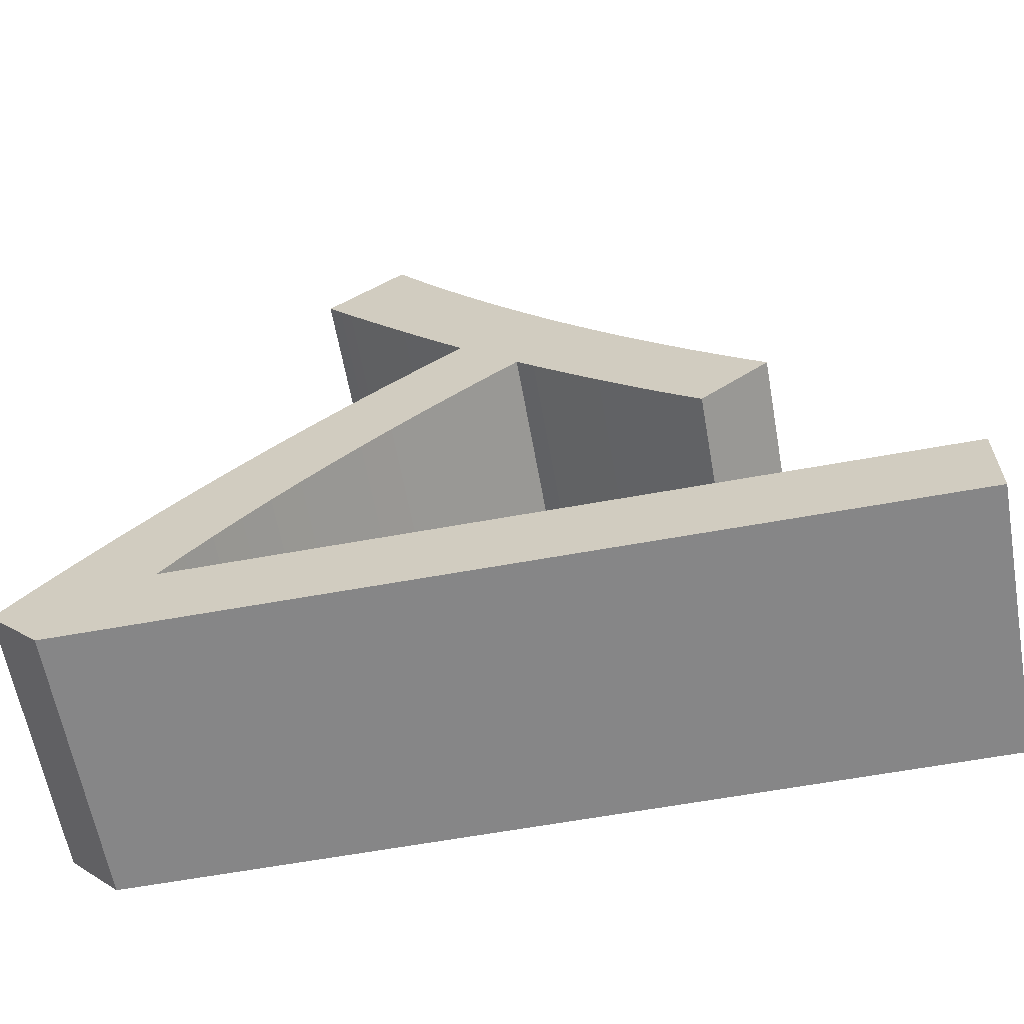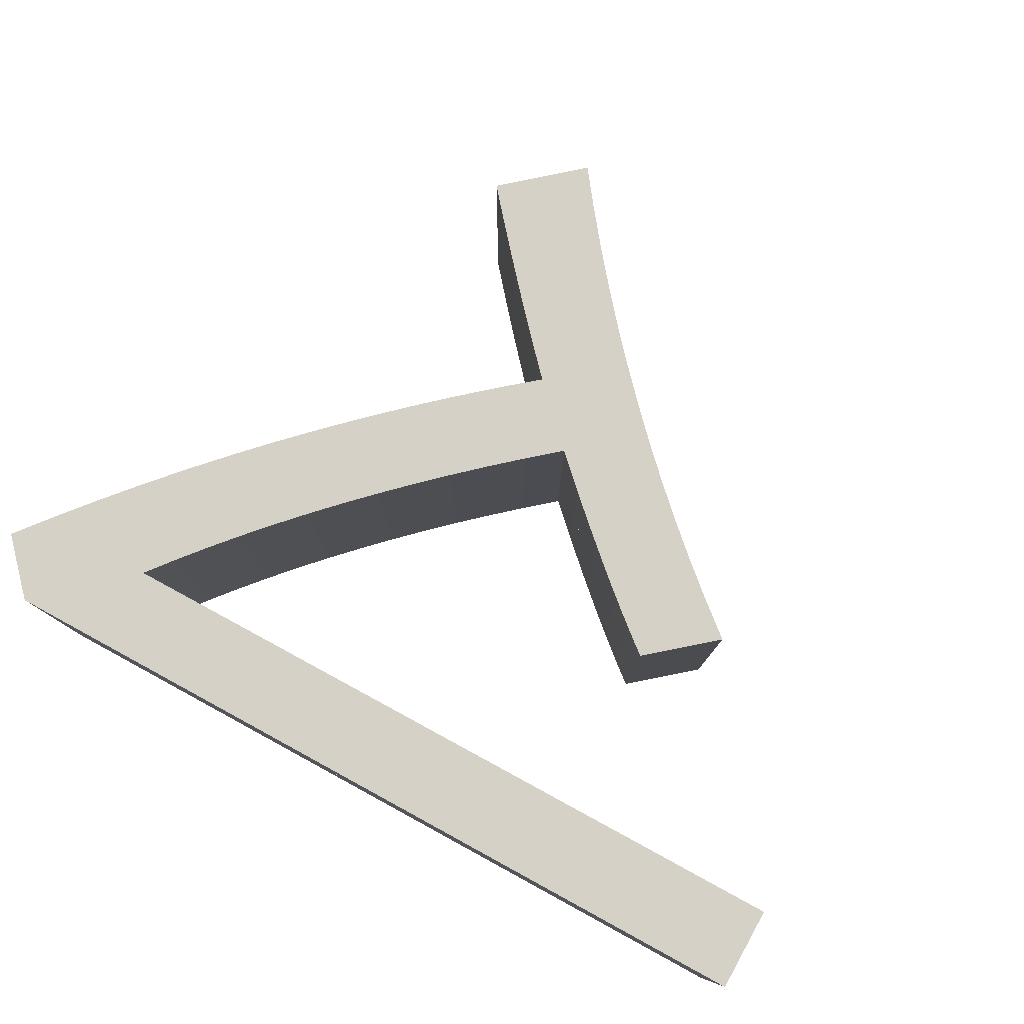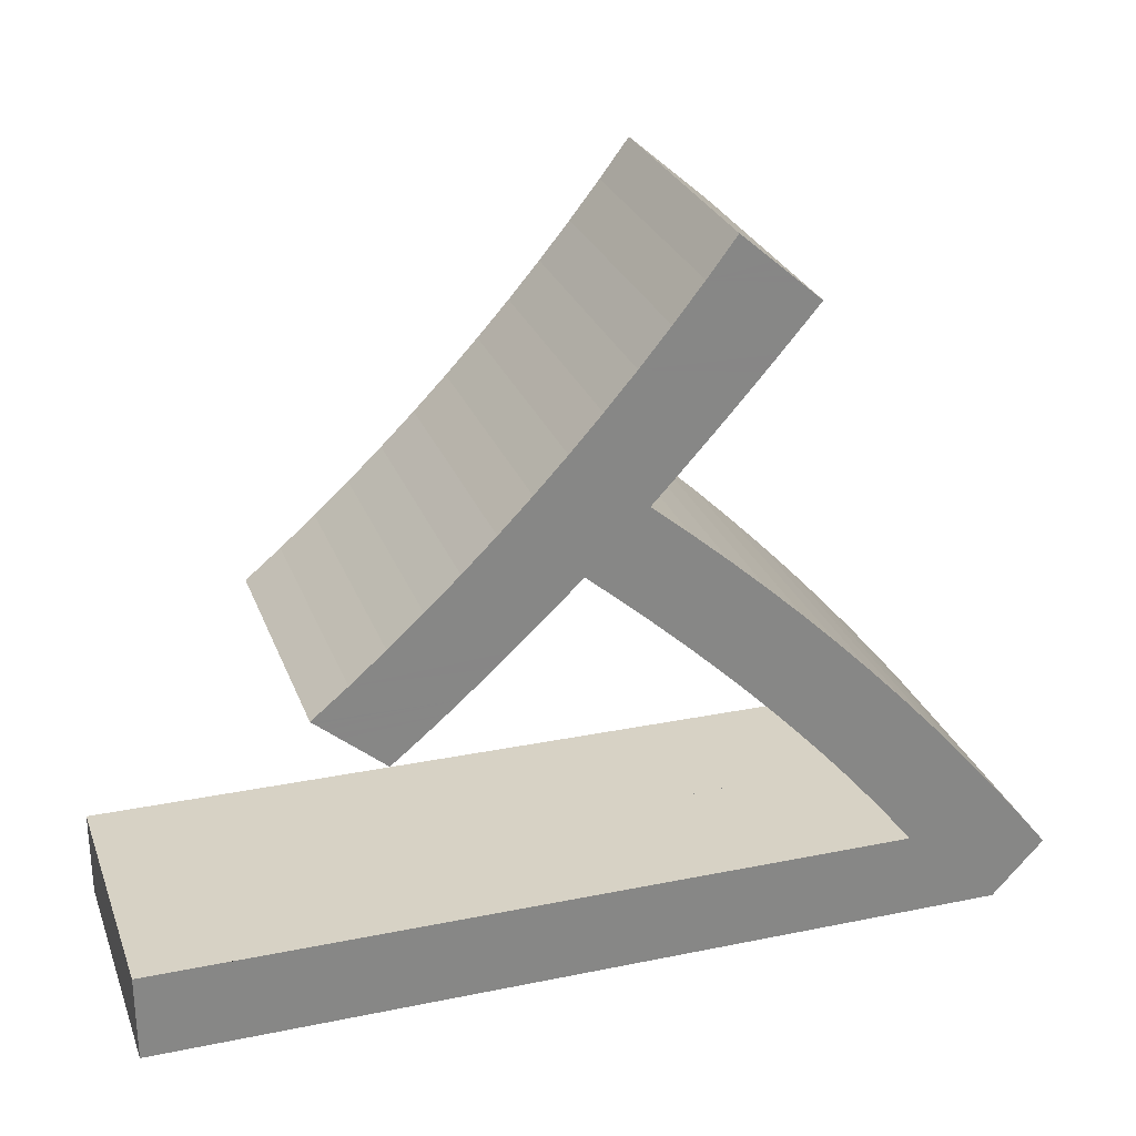
<metadata>
{"format":"obj","ext":"obj","renderer":"f3d","projection":"perspective","resolution":1024,"background":"white","views":[{"elev":-62.1,"azim":-169.8,"up":"+Z"},{"elev":78.8,"azim":-151.0,"up":"+Y"},{"elev":27.4,"azim":-18.1,"up":"+Z"}]}
</metadata>
<code>
o Curve_Mesh
v 6.189 0 -0.000282
v 6.561 0 0.3965
v 6.329 0 0.6873
v 6.092 0 0.9729
v 5.852 0 1.253
v 5.607 0 1.528
v 5.358 0 1.798
v 5.105 0 2.062
v 4.847 0 2.321
v 4.586 0 2.575
v 4.32 0 2.824
v 4.05 0 3.067
v 3.776 0 3.305
v 3.498 0 3.538
v 3.592 0 3.638
v 3.686 0 3.739
v 3.78 0 3.841
v 3.873 0 3.944
v 3.967 0 4.047
v 4.06 0 4.151
v 4.153 0 4.256
v 4.245 0 4.361
v 4.338 0 4.467
v 4.43 0 4.574
v 4.522 0 4.682
v 4.614 0 4.791
v 4.606 0 4.797
v 4.585 0 4.816
v 4.551 0 4.845
v 4.508 0 4.883
v 4.456 0 4.928
v 4.398 0 4.978
v 4.337 0 5.031
v 4.273 0 5.087
v 4.21 0 5.142
v 4.148 0 5.195
v 4.091 0 5.246
v 4.039 0 5.29
v 3.832 0 5.016
v 3.619 0 4.747
v 3.403 0 4.484
v 3.182 0 4.227
v 2.956 0 3.976
v 2.727 0 3.73
v 2.492 0 3.491
v 2.253 0 3.257
v 2.01 0 3.029
v 1.762 0 2.807
v 1.51 0 2.591
v 1.253 0 2.381
v 1.259 0 2.375
v 1.278 0 2.359
v 1.307 0 2.334
v 1.345 0 2.302
v 1.39 0 2.264
v 1.44 0 2.221
v 1.494 0 2.175
v 1.549 0 2.128
v 1.605 0 2.081
v 1.658 0 2.036
v 1.708 0 1.993
v 1.753 0 1.955
v 1.846 0 2.028
v 1.941 0 2.105
v 2.04 0 2.187
v 2.141 0 2.272
v 2.246 0 2.362
v 2.354 0 2.456
v 2.464 0 2.554
v 2.578 0 2.657
v 2.695 0 2.763
v 2.815 0 2.874
v 2.938 0 2.989
v 3.063 0 3.108
v 3.303 0 2.903
v 3.536 0 2.697
v 3.762 0 2.492
v 3.981 0 2.286
v 4.194 0 2.08
v 4.399 0 1.874
v 4.597 0 1.668
v 4.789 0 1.462
v 4.974 0 1.256
v 5.151 0 1.049
v 5.322 0 0.8429
v 5.486 0 0.6363
v 5.413 0 0.6369
v 5.207 0 0.6388
v 4.886 0 0.6417
v 4.47 0 0.6454
v 3.978 0 0.6499
v 3.429 0 0.6549
v 2.842 0 0.6602
v 2.235 0 0.6656
v 1.629 0 0.6711
v 1.042 0 0.6764
v 0.4924 0 0.6814
v 0.000282 0 0.6858
v 0.000282 0 0.04931
v 6.189 0.01 -0.000282
v 6.561 0.01 0.3965
v 6.329 0.01 0.6873
v 6.092 0.01 0.9729
v 5.852 0.01 1.253
v 5.607 0.01 1.528
v 5.358 0.01 1.798
v 5.105 0.01 2.062
v 4.847 0.01 2.321
v 4.586 0.01 2.575
v 4.32 0.01 2.824
v 4.05 0.01 3.067
v 3.776 0.01 3.305
v 3.498 0.01 3.538
v 3.592 0.01 3.638
v 3.686 0.01 3.739
v 3.78 0.01 3.841
v 3.873 0.01 3.944
v 3.967 0.01 4.047
v 4.06 0.01 4.151
v 4.153 0.01 4.256
v 4.245 0.01 4.361
v 4.338 0.01 4.467
v 4.43 0.01 4.574
v 4.522 0.01 4.682
v 4.614 0.01 4.791
v 4.606 0.01 4.797
v 4.585 0.01 4.816
v 4.551 0.01 4.845
v 4.508 0.01 4.883
v 4.456 0.01 4.928
v 4.398 0.01 4.978
v 4.337 0.01 5.031
v 4.273 0.01 5.087
v 4.21 0.01 5.142
v 4.148 0.01 5.195
v 4.091 0.01 5.246
v 4.039 0.01 5.29
v 3.832 0.01 5.016
v 3.619 0.01 4.747
v 3.403 0.01 4.484
v 3.182 0.01 4.227
v 2.956 0.01 3.976
v 2.727 0.01 3.73
v 2.492 0.01 3.491
v 2.253 0.01 3.257
v 2.01 0.01 3.029
v 1.762 0.01 2.807
v 1.51 0.01 2.591
v 1.253 0.01 2.381
v 1.259 0.01 2.375
v 1.278 0.01 2.359
v 1.307 0.01 2.334
v 1.345 0.01 2.302
v 1.39 0.01 2.264
v 1.44 0.01 2.221
v 1.494 0.01 2.175
v 1.549 0.01 2.128
v 1.605 0.01 2.081
v 1.658 0.01 2.036
v 1.708 0.01 1.993
v 1.753 0.01 1.955
v 1.846 0.01 2.028
v 1.941 0.01 2.105
v 2.04 0.01 2.187
v 2.141 0.01 2.272
v 2.246 0.01 2.362
v 2.354 0.01 2.456
v 2.464 0.01 2.554
v 2.578 0.01 2.657
v 2.695 0.01 2.763
v 2.815 0.01 2.874
v 2.938 0.01 2.989
v 3.063 0.01 3.108
v 3.303 0.01 2.903
v 3.536 0.01 2.697
v 3.762 0.01 2.492
v 3.981 0.01 2.286
v 4.194 0.01 2.08
v 4.399 0.01 1.874
v 4.597 0.01 1.668
v 4.789 0.01 1.462
v 4.974 0.01 1.256
v 5.151 0.01 1.049
v 5.322 0.01 0.8429
v 5.486 0.01 0.6363
v 5.413 0.01 0.6369
v 5.207 0.01 0.6388
v 4.886 0.01 0.6417
v 4.47 0.01 0.6454
v 3.978 0.01 0.6499
v 3.429 0.01 0.6549
v 2.842 0.01 0.6602
v 2.235 0.01 0.6656
v 1.629 0.01 0.6711
v 1.042 0.01 0.6764
v 0.4924 0.01 0.6814
v 0.000282 0.01 0.6858
v 0.000282 0.01 0.04931
v 6.189 -1 -0.000282
v 6.561 -1 0.3965
v 6.329 -1 0.6873
v 6.092 -1 0.9729
v 5.852 -1 1.253
v 5.607 -1 1.528
v 5.358 -1 1.798
v 5.105 -1 2.062
v 4.847 -1 2.321
v 4.586 -1 2.575
v 4.32 -1 2.824
v 4.05 -1 3.067
v 3.776 -1 3.305
v 3.498 -1 3.538
v 3.592 -1 3.638
v 3.686 -1 3.739
v 3.78 -1 3.841
v 3.873 -1 3.944
v 3.967 -1 4.047
v 4.06 -1 4.151
v 4.153 -1 4.256
v 4.245 -1 4.361
v 4.338 -1 4.467
v 4.43 -1 4.574
v 4.522 -1 4.682
v 4.614 -1 4.791
v 4.606 -1 4.797
v 4.585 -1 4.816
v 4.551 -1 4.845
v 4.508 -1 4.883
v 4.456 -1 4.928
v 4.398 -1 4.978
v 4.337 -1 5.031
v 4.273 -1 5.087
v 4.21 -1 5.142
v 4.148 -1 5.195
v 4.091 -1 5.246
v 4.039 -1 5.29
v 3.832 -1 5.016
v 3.619 -1 4.747
v 3.403 -1 4.484
v 3.182 -1 4.227
v 2.956 -1 3.976
v 2.727 -1 3.73
v 2.492 -1 3.491
v 2.253 -1 3.257
v 2.01 -1 3.029
v 1.762 -1 2.807
v 1.51 -1 2.591
v 1.253 -1 2.381
v 1.259 -1 2.375
v 1.278 -1 2.359
v 1.307 -1 2.334
v 1.345 -1 2.302
v 1.39 -1 2.264
v 1.44 -1 2.221
v 1.494 -1 2.175
v 1.549 -1 2.128
v 1.605 -1 2.081
v 1.658 -1 2.036
v 1.708 -1 1.993
v 1.753 -1 1.955
v 1.846 -1 2.028
v 1.941 -1 2.105
v 2.04 -1 2.187
v 2.141 -1 2.272
v 2.246 -1 2.362
v 2.354 -1 2.456
v 2.464 -1 2.554
v 2.578 -1 2.657
v 2.695 -1 2.763
v 2.815 -1 2.874
v 2.938 -1 2.989
v 3.063 -1 3.108
v 3.303 -1 2.903
v 3.536 -1 2.697
v 3.762 -1 2.492
v 3.981 -1 2.286
v 4.194 -1 2.08
v 4.399 -1 1.874
v 4.597 -1 1.668
v 4.789 -1 1.462
v 4.974 -1 1.256
v 5.151 -1 1.049
v 5.322 -1 0.8429
v 5.486 -1 0.6363
v 5.413 -1 0.6369
v 5.207 -1 0.6388
v 4.886 -1 0.6417
v 4.47 -1 0.6454
v 3.978 -1 0.6499
v 3.429 -1 0.6549
v 2.842 -1 0.6602
v 2.235 -1 0.6656
v 1.629 -1 0.6711
v 1.042 -1 0.6764
v 0.4924 -1 0.6814
v 0.000282 -1 0.6858
v 0.000282 -1 0.04931
v 6.189 1.01 -0.000282
v 6.561 1.01 0.3965
v 6.329 1.01 0.6873
v 6.092 1.01 0.9729
v 5.852 1.01 1.253
v 5.607 1.01 1.528
v 5.358 1.01 1.798
v 5.105 1.01 2.062
v 4.847 1.01 2.321
v 4.586 1.01 2.575
v 4.32 1.01 2.824
v 4.05 1.01 3.067
v 3.776 1.01 3.305
v 3.498 1.01 3.538
v 3.592 1.01 3.638
v 3.686 1.01 3.739
v 3.78 1.01 3.841
v 3.873 1.01 3.944
v 3.967 1.01 4.047
v 4.06 1.01 4.151
v 4.153 1.01 4.256
v 4.245 1.01 4.361
v 4.338 1.01 4.467
v 4.43 1.01 4.574
v 4.522 1.01 4.682
v 4.614 1.01 4.791
v 4.606 1.01 4.797
v 4.585 1.01 4.816
v 4.551 1.01 4.845
v 4.508 1.01 4.883
v 4.456 1.01 4.928
v 4.398 1.01 4.978
v 4.337 1.01 5.031
v 4.273 1.01 5.087
v 4.21 1.01 5.142
v 4.148 1.01 5.195
v 4.091 1.01 5.246
v 4.039 1.01 5.29
v 3.832 1.01 5.016
v 3.619 1.01 4.747
v 3.403 1.01 4.484
v 3.182 1.01 4.227
v 2.956 1.01 3.976
v 2.727 1.01 3.73
v 2.492 1.01 3.491
v 2.253 1.01 3.257
v 2.01 1.01 3.029
v 1.762 1.01 2.807
v 1.51 1.01 2.591
v 1.253 1.01 2.381
v 1.259 1.01 2.375
v 1.278 1.01 2.359
v 1.307 1.01 2.334
v 1.345 1.01 2.302
v 1.39 1.01 2.264
v 1.44 1.01 2.221
v 1.494 1.01 2.175
v 1.549 1.01 2.128
v 1.605 1.01 2.081
v 1.658 1.01 2.036
v 1.708 1.01 1.993
v 1.753 1.01 1.955
v 1.846 1.01 2.028
v 1.941 1.01 2.105
v 2.04 1.01 2.187
v 2.141 1.01 2.272
v 2.246 1.01 2.362
v 2.354 1.01 2.456
v 2.464 1.01 2.554
v 2.578 1.01 2.657
v 2.695 1.01 2.763
v 2.815 1.01 2.874
v 2.938 1.01 2.989
v 3.063 1.01 3.108
v 3.303 1.01 2.903
v 3.536 1.01 2.697
v 3.762 1.01 2.492
v 3.981 1.01 2.286
v 4.194 1.01 2.08
v 4.399 1.01 1.874
v 4.597 1.01 1.668
v 4.789 1.01 1.462
v 4.974 1.01 1.256
v 5.151 1.01 1.049
v 5.322 1.01 0.8429
v 5.486 1.01 0.6363
v 5.413 1.01 0.6369
v 5.207 1.01 0.6388
v 4.886 1.01 0.6417
v 4.47 1.01 0.6454
v 3.978 1.01 0.6499
v 3.429 1.01 0.6549
v 2.842 1.01 0.6602
v 2.235 1.01 0.6656
v 1.629 1.01 0.6711
v 1.042 1.01 0.6764
v 0.4924 1.01 0.6814
v 0.000282 1.01 0.6858
v 0.000282 1.01 0.04931
f 2 1 99
f 2 99 98
f 3 2 86
f 86 2 88
f 88 2 98
f 3 86 85
f 87 86 88
f 89 88 98
f 90 89 92
f 92 89 98
f 91 90 92
f 93 92 98
f 94 93 98
f 95 94 98
f 96 95 98
f 97 96 98
f 4 3 85
f 4 85 84
f 5 4 84
f 5 84 83
f 6 5 83
f 6 83 82
f 6 82 81
f 7 6 81
f 7 81 80
f 8 7 80
f 8 80 79
f 63 62 61
f 63 61 60
f 64 63 60
f 64 60 59
f 9 8 79
f 9 79 78
f 64 59 58
f 65 64 58
f 65 58 57
f 65 57 56
f 66 65 56
f 66 56 55
f 66 55 54
f 67 66 54
f 9 78 77
f 67 54 53
f 10 9 77
f 67 53 52
f 67 52 51
f 68 67 51
f 68 51 50
f 68 50 49
f 69 68 49
f 10 77 76
f 70 69 49
f 11 10 76
f 70 49 48
f 71 70 48
f 11 76 75
f 72 71 48
f 72 48 47
f 12 11 75
f 73 72 47
f 12 75 74
f 74 73 47
f 74 47 46
f 13 12 74
f 13 74 46
f 13 46 45
f 14 13 45
f 14 45 44
f 15 14 44
f 16 15 44
f 16 44 43
f 17 16 43
f 18 17 43
f 19 18 43
f 19 43 42
f 20 19 42
f 21 20 42
f 21 42 41
f 22 21 41
f 23 22 41
f 24 23 41
f 24 41 40
f 25 24 40
f 26 25 40
f 26 40 39
f 27 26 39
f 28 27 39
f 29 28 39
f 30 29 39
f 31 30 39
f 32 31 39
f 33 32 39
f 33 39 34
f 34 39 35
f 35 39 38
f 36 35 38
f 37 36 38
f 101 198 100
f 101 197 198
f 102 185 101
f 185 187 101
f 187 197 101
f 102 184 185
f 186 187 185
f 188 197 187
f 189 191 188
f 191 197 188
f 190 191 189
f 192 197 191
f 193 197 192
f 194 197 193
f 195 197 194
f 196 197 195
f 103 184 102
f 103 183 184
f 104 183 103
f 104 182 183
f 105 182 104
f 105 181 182
f 105 180 181
f 106 180 105
f 106 179 180
f 107 179 106
f 107 178 179
f 162 160 161
f 162 159 160
f 163 159 162
f 163 158 159
f 108 178 107
f 108 177 178
f 163 157 158
f 164 157 163
f 164 156 157
f 164 155 156
f 165 155 164
f 165 154 155
f 165 153 154
f 166 153 165
f 108 176 177
f 166 152 153
f 109 176 108
f 166 151 152
f 166 150 151
f 167 150 166
f 167 149 150
f 167 148 149
f 168 148 167
f 109 175 176
f 169 148 168
f 110 175 109
f 169 147 148
f 170 147 169
f 110 174 175
f 171 147 170
f 171 146 147
f 111 174 110
f 172 146 171
f 111 173 174
f 173 146 172
f 173 145 146
f 112 173 111
f 112 145 173
f 112 144 145
f 113 144 112
f 113 143 144
f 114 143 113
f 115 143 114
f 115 142 143
f 116 142 115
f 117 142 116
f 118 142 117
f 118 141 142
f 119 141 118
f 120 141 119
f 120 140 141
f 121 140 120
f 122 140 121
f 123 140 122
f 123 139 140
f 124 139 123
f 125 139 124
f 125 138 139
f 126 138 125
f 127 138 126
f 128 138 127
f 129 138 128
f 130 138 129
f 131 138 130
f 132 138 131
f 132 133 138
f 133 134 138
f 134 137 138
f 135 137 134
f 136 137 135
f 65 66 165 164
f 34 35 134 133
f 89 90 189 188
f 27 28 127 126
f 67 68 167 166
f 99 1 100 198
f 46 47 146 145
f 50 51 150 149
f 45 46 145 144
f 22 23 122 121
f 76 77 176 175
f 18 19 118 117
f 23 24 123 122
f 52 53 152 151
f 15 16 115 114
f 95 96 195 194
f 98 99 198 197
f 74 75 174 173
f 57 58 157 156
f 78 79 178 177
f 86 87 186 185
f 43 44 143 142
f 2 3 102 101
f 66 67 166 165
f 30 31 130 129
f 61 62 161 160
f 64 65 164 163
f 63 64 163 162
f 16 17 116 115
f 44 45 144 143
f 5 6 105 104
f 47 48 147 146
f 7 8 107 106
f 91 92 191 190
f 94 95 194 193
f 24 25 124 123
f 80 81 180 179
f 14 15 114 113
f 59 60 159 158
f 70 71 170 169
f 83 84 183 182
f 32 33 132 131
f 9 10 109 108
f 84 85 184 183
f 25 26 125 124
f 33 34 133 132
f 56 57 156 155
f 82 83 182 181
f 49 50 149 148
f 87 88 187 186
f 69 70 169 168
f 10 11 110 109
f 48 49 148 147
f 21 22 121 120
f 88 89 188 187
f 1 2 101 100
f 81 82 181 180
f 29 30 129 128
f 4 5 104 103
f 90 91 190 189
f 39 40 139 138
f 31 32 131 130
f 68 69 168 167
f 77 78 177 176
f 20 21 120 119
f 41 42 141 140
f 75 76 175 174
f 3 4 103 102
f 51 52 151 150
f 85 86 185 184
f 53 54 153 152
f 92 93 192 191
f 42 43 142 141
f 12 13 112 111
f 26 27 126 125
f 37 38 137 136
f 73 74 173 172
f 54 55 154 153
f 19 20 119 118
f 71 72 171 170
f 62 63 162 161
f 36 37 136 135
f 97 98 197 196
f 93 94 193 192
f 79 80 179 178
f 58 59 158 157
f 38 39 138 137
f 60 61 160 159
f 11 12 111 110
f 96 97 196 195
f 28 29 128 127
f 6 7 106 105
f 13 14 113 112
f 72 73 172 171
f 40 41 140 139
f 17 18 117 116
f 55 56 155 154
f 35 36 135 134
f 8 9 108 107
f 297 199 200
f 296 297 200
f 284 200 201
f 286 200 284
f 296 200 286
f 283 284 201
f 286 284 285
f 296 286 287
f 290 287 288
f 296 287 290
f 290 288 289
f 296 290 291
f 296 291 292
f 296 292 293
f 296 293 294
f 296 294 295
f 283 201 202
f 282 283 202
f 282 202 203
f 281 282 203
f 281 203 204
f 280 281 204
f 279 280 204
f 279 204 205
f 278 279 205
f 278 205 206
f 277 278 206
f 259 260 261
f 258 259 261
f 258 261 262
f 257 258 262
f 277 206 207
f 276 277 207
f 256 257 262
f 256 262 263
f 255 256 263
f 254 255 263
f 254 263 264
f 253 254 264
f 252 253 264
f 252 264 265
f 275 276 207
f 251 252 265
f 275 207 208
f 250 251 265
f 249 250 265
f 249 265 266
f 248 249 266
f 247 248 266
f 247 266 267
f 274 275 208
f 247 267 268
f 274 208 209
f 246 247 268
f 246 268 269
f 273 274 209
f 246 269 270
f 245 246 270
f 273 209 210
f 245 270 271
f 272 273 210
f 245 271 272
f 244 245 272
f 272 210 211
f 244 272 211
f 243 244 211
f 243 211 212
f 242 243 212
f 242 212 213
f 242 213 214
f 241 242 214
f 241 214 215
f 241 215 216
f 241 216 217
f 240 241 217
f 240 217 218
f 240 218 219
f 239 240 219
f 239 219 220
f 239 220 221
f 239 221 222
f 238 239 222
f 238 222 223
f 238 223 224
f 237 238 224
f 237 224 225
f 237 225 226
f 237 226 227
f 237 227 228
f 237 228 229
f 237 229 230
f 237 230 231
f 232 237 231
f 233 237 232
f 236 237 233
f 236 233 234
f 236 234 235
f 298 396 299
f 396 395 299
f 299 383 300
f 299 385 383
f 299 395 385
f 383 382 300
f 383 385 384
f 385 395 386
f 386 389 387
f 386 395 389
f 387 389 388
f 389 395 390
f 390 395 391
f 391 395 392
f 392 395 393
f 393 395 394
f 300 382 301
f 382 381 301
f 301 381 302
f 381 380 302
f 302 380 303
f 380 379 303
f 379 378 303
f 303 378 304
f 378 377 304
f 304 377 305
f 377 376 305
f 359 358 360
f 358 357 360
f 360 357 361
f 357 356 361
f 305 376 306
f 376 375 306
f 356 355 361
f 361 355 362
f 355 354 362
f 354 353 362
f 362 353 363
f 353 352 363
f 352 351 363
f 363 351 364
f 375 374 306
f 351 350 364
f 306 374 307
f 350 349 364
f 349 348 364
f 364 348 365
f 348 347 365
f 347 346 365
f 365 346 366
f 374 373 307
f 366 346 367
f 307 373 308
f 346 345 367
f 367 345 368
f 373 372 308
f 368 345 369
f 345 344 369
f 308 372 309
f 369 344 370
f 372 371 309
f 370 344 371
f 344 343 371
f 309 371 310
f 371 343 310
f 343 342 310
f 310 342 311
f 342 341 311
f 311 341 312
f 312 341 313
f 341 340 313
f 313 340 314
f 314 340 315
f 315 340 316
f 340 339 316
f 316 339 317
f 317 339 318
f 339 338 318
f 318 338 319
f 319 338 320
f 320 338 321
f 338 337 321
f 321 337 322
f 322 337 323
f 337 336 323
f 323 336 324
f 324 336 325
f 325 336 326
f 326 336 327
f 327 336 328
f 328 336 329
f 329 336 330
f 336 331 330
f 336 332 331
f 336 335 332
f 332 335 333
f 333 335 334
f 362 363 264 263
f 331 332 233 232
f 386 387 288 287
f 324 325 226 225
f 364 365 266 265
f 396 298 199 297
f 343 344 245 244
f 347 348 249 248
f 342 343 244 243
f 319 320 221 220
f 373 374 275 274
f 315 316 217 216
f 320 321 222 221
f 349 350 251 250
f 312 313 214 213
f 392 393 294 293
f 395 396 297 296
f 371 372 273 272
f 354 355 256 255
f 375 376 277 276
f 383 384 285 284
f 340 341 242 241
f 299 300 201 200
f 363 364 265 264
f 327 328 229 228
f 358 359 260 259
f 361 362 263 262
f 360 361 262 261
f 313 314 215 214
f 341 342 243 242
f 302 303 204 203
f 344 345 246 245
f 304 305 206 205
f 388 389 290 289
f 391 392 293 292
f 321 322 223 222
f 377 378 279 278
f 311 312 213 212
f 356 357 258 257
f 367 368 269 268
f 380 381 282 281
f 329 330 231 230
f 306 307 208 207
f 381 382 283 282
f 322 323 224 223
f 330 331 232 231
f 353 354 255 254
f 379 380 281 280
f 346 347 248 247
f 384 385 286 285
f 366 367 268 267
f 307 308 209 208
f 345 346 247 246
f 318 319 220 219
f 385 386 287 286
f 298 299 200 199
f 378 379 280 279
f 326 327 228 227
f 301 302 203 202
f 387 388 289 288
f 336 337 238 237
f 328 329 230 229
f 365 366 267 266
f 374 375 276 275
f 317 318 219 218
f 338 339 240 239
f 372 373 274 273
f 300 301 202 201
f 348 349 250 249
f 382 383 284 283
f 350 351 252 251
f 389 390 291 290
f 339 340 241 240
f 309 310 211 210
f 323 324 225 224
f 334 335 236 235
f 370 371 272 271
f 351 352 253 252
f 316 317 218 217
f 368 369 270 269
f 359 360 261 260
f 333 334 235 234
f 394 395 296 295
f 390 391 292 291
f 376 377 278 277
f 355 356 257 256
f 335 336 237 236
f 357 358 259 258
f 308 309 210 209
f 393 394 295 294
f 325 326 227 226
f 303 304 205 204
f 310 311 212 211
f 369 370 271 270
f 337 338 239 238
f 314 315 216 215
f 352 353 254 253
f 332 333 234 233
f 305 306 207 206

</code>
